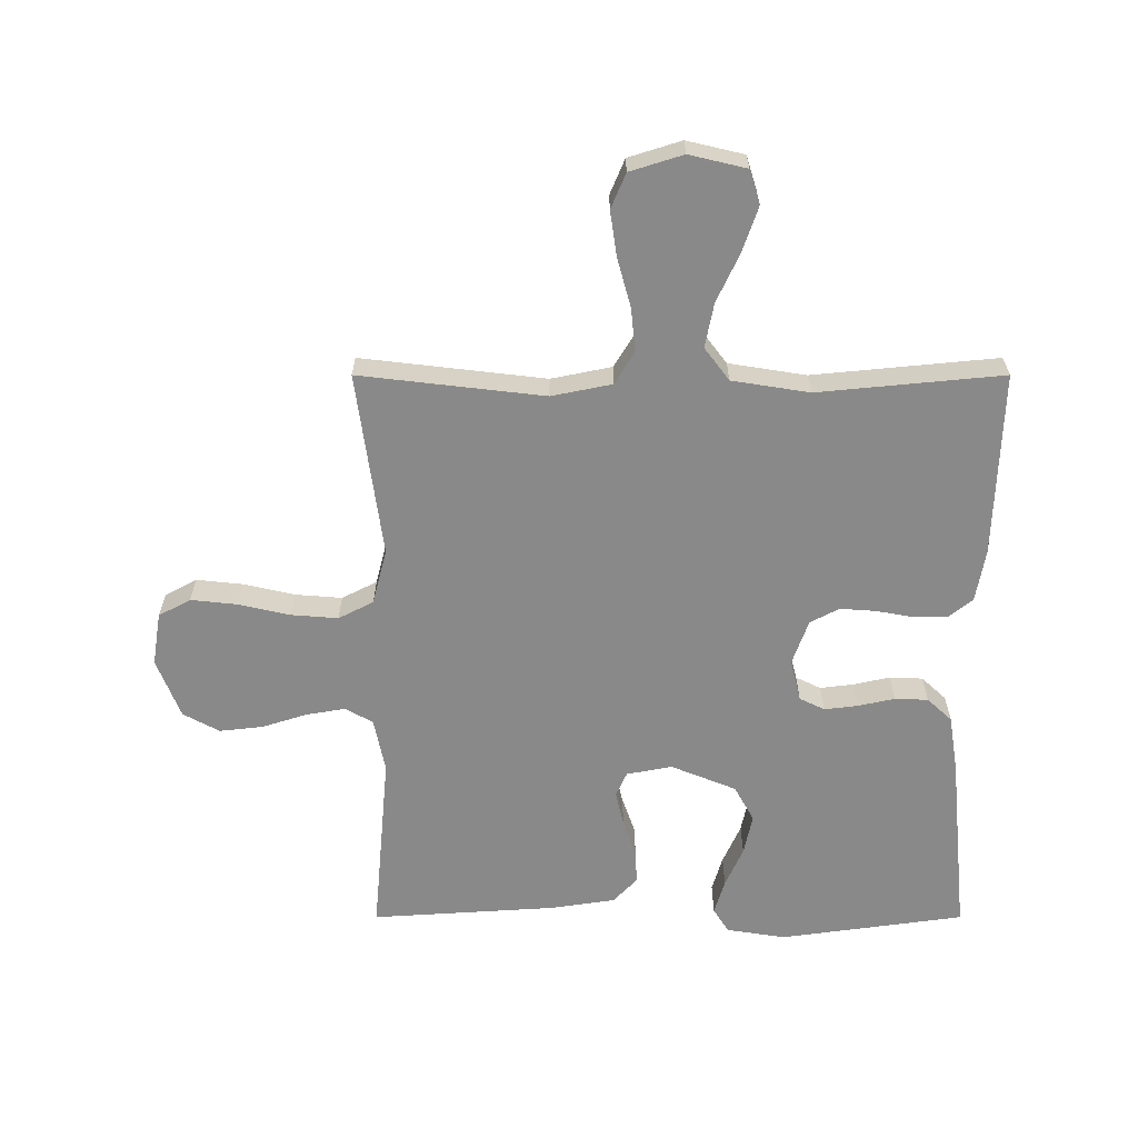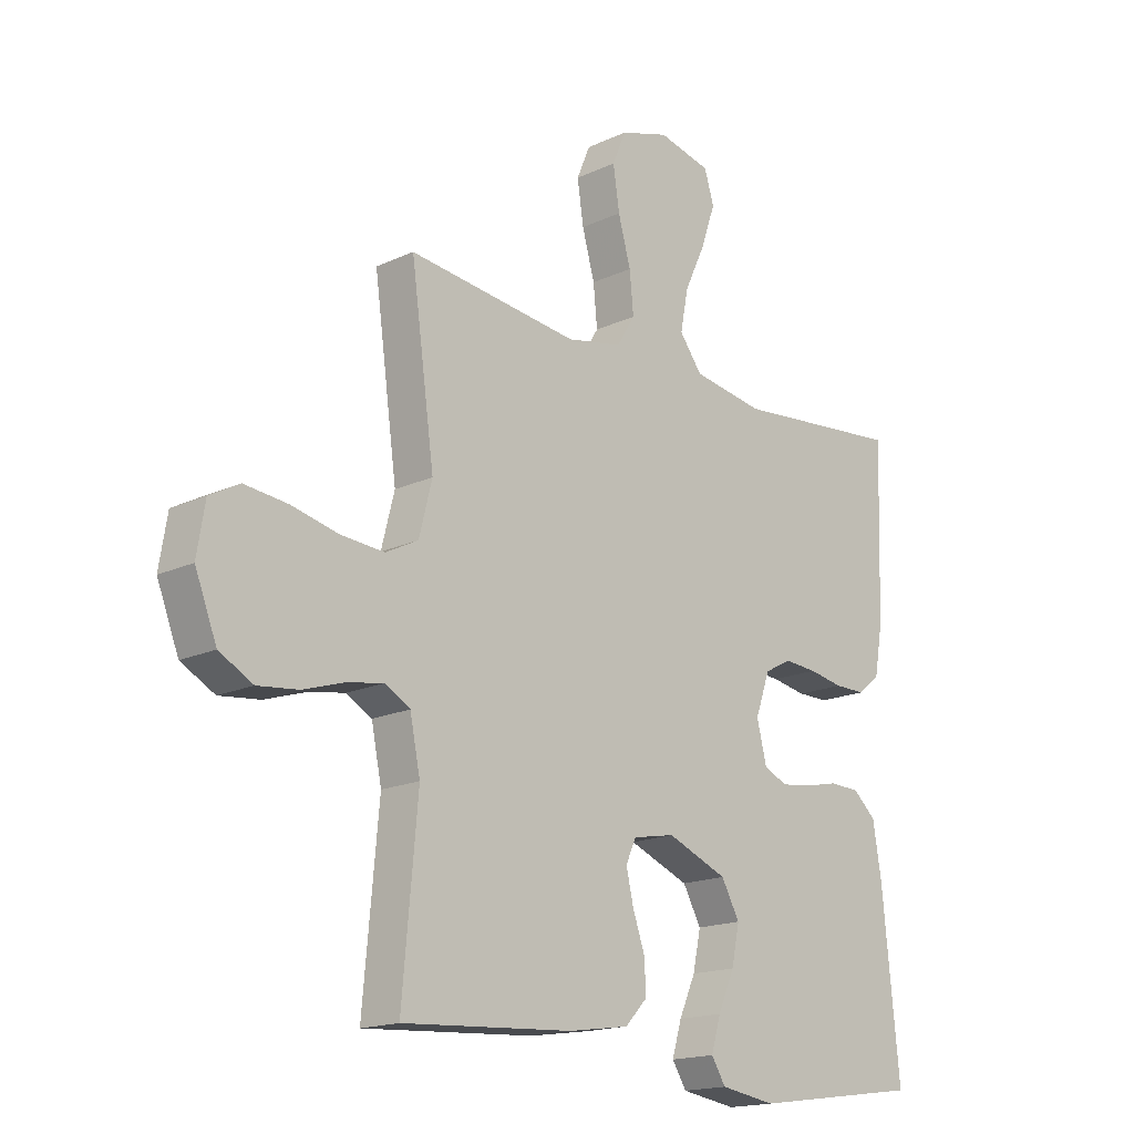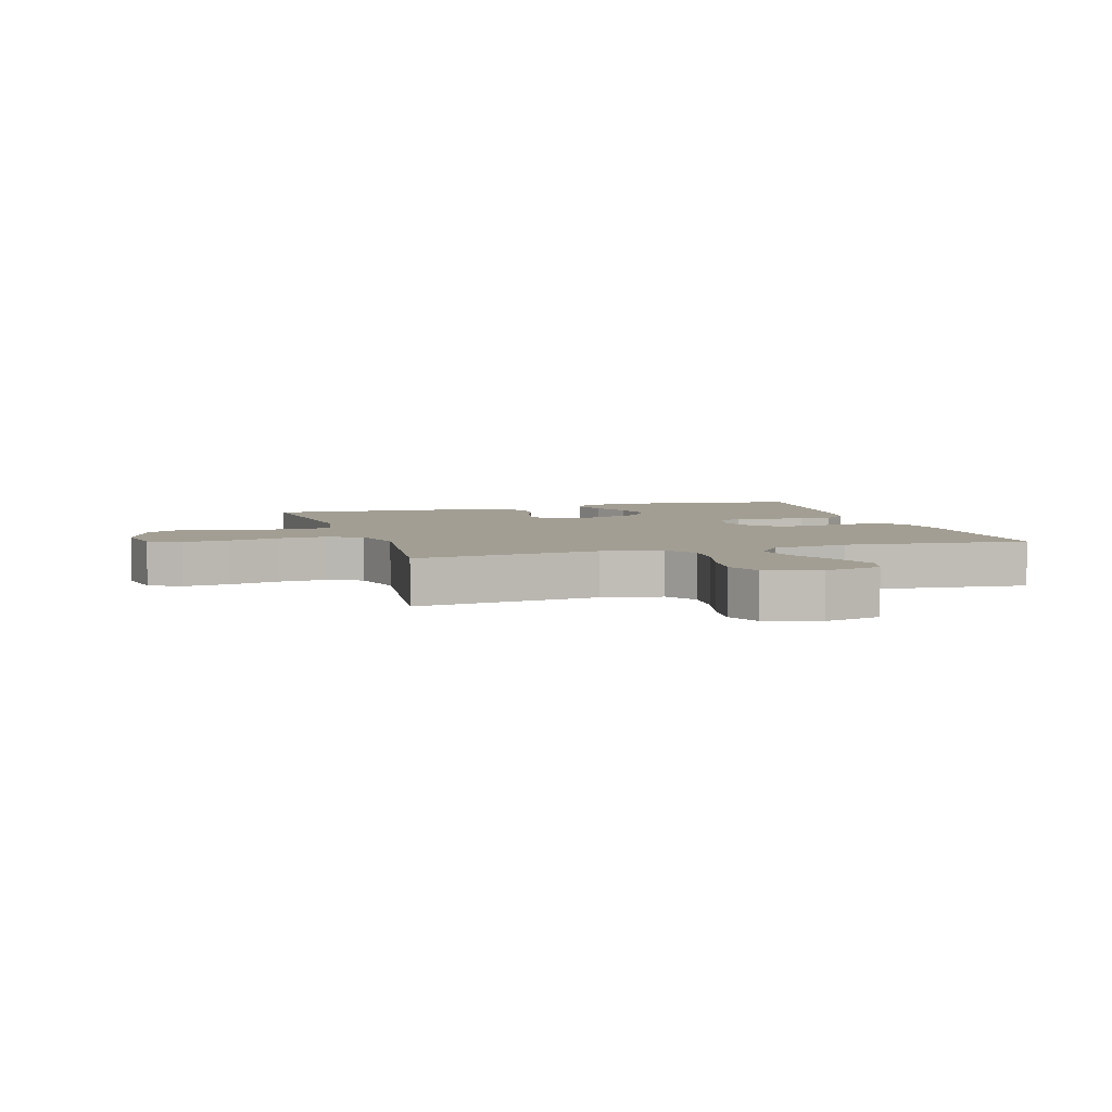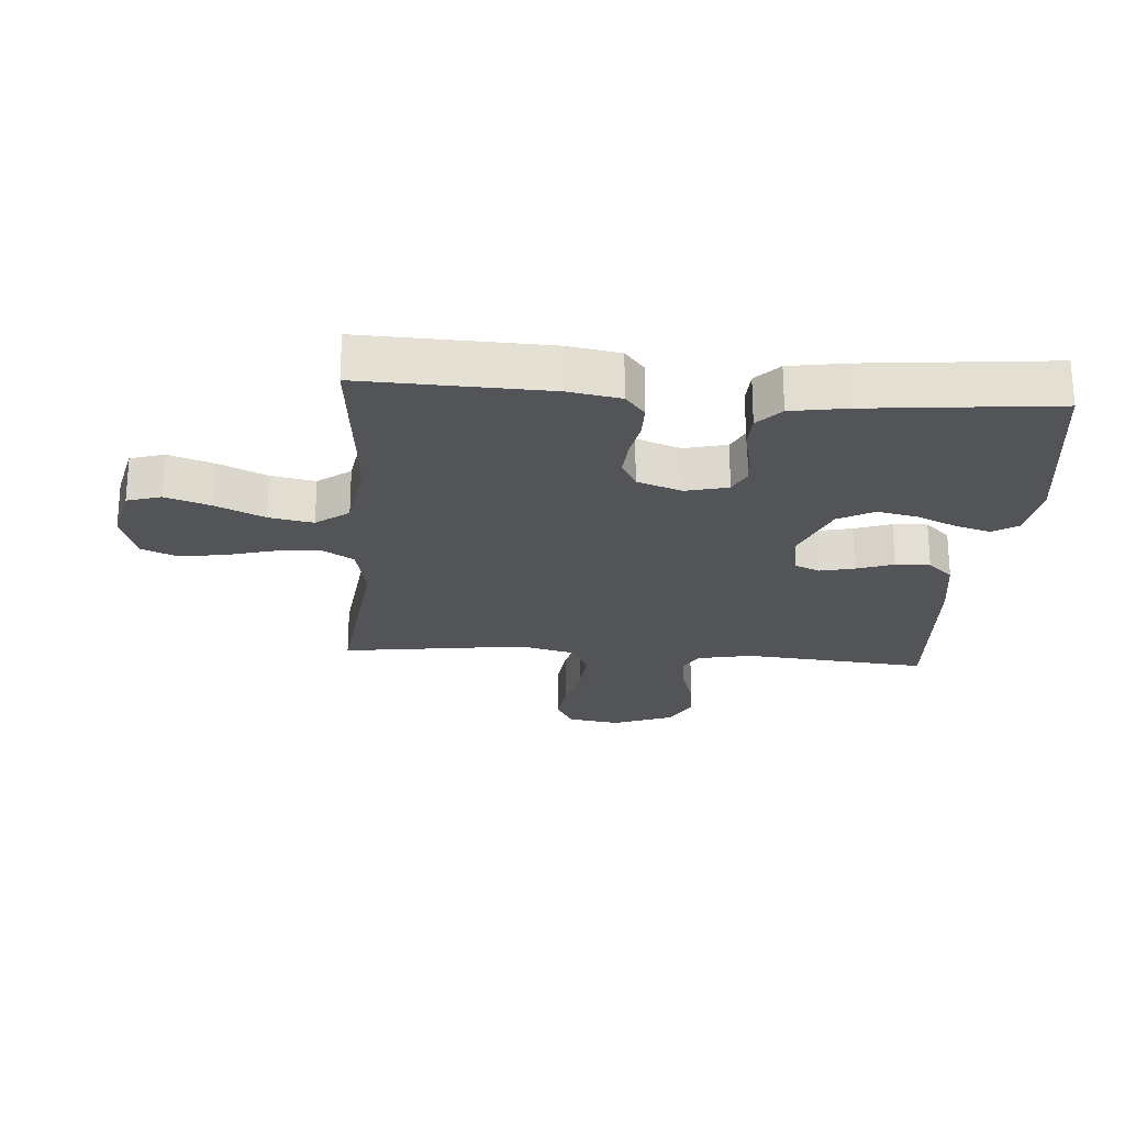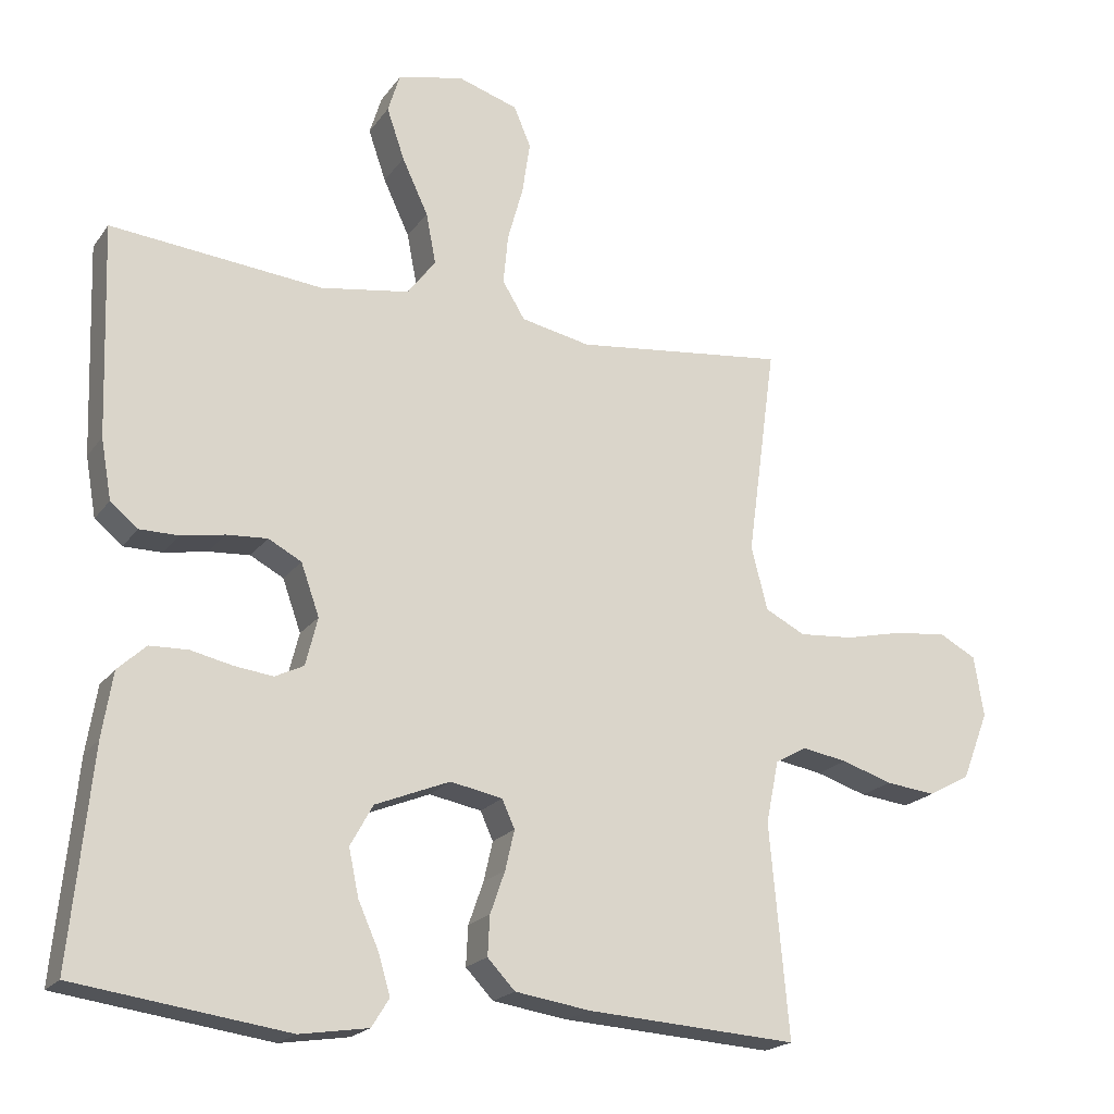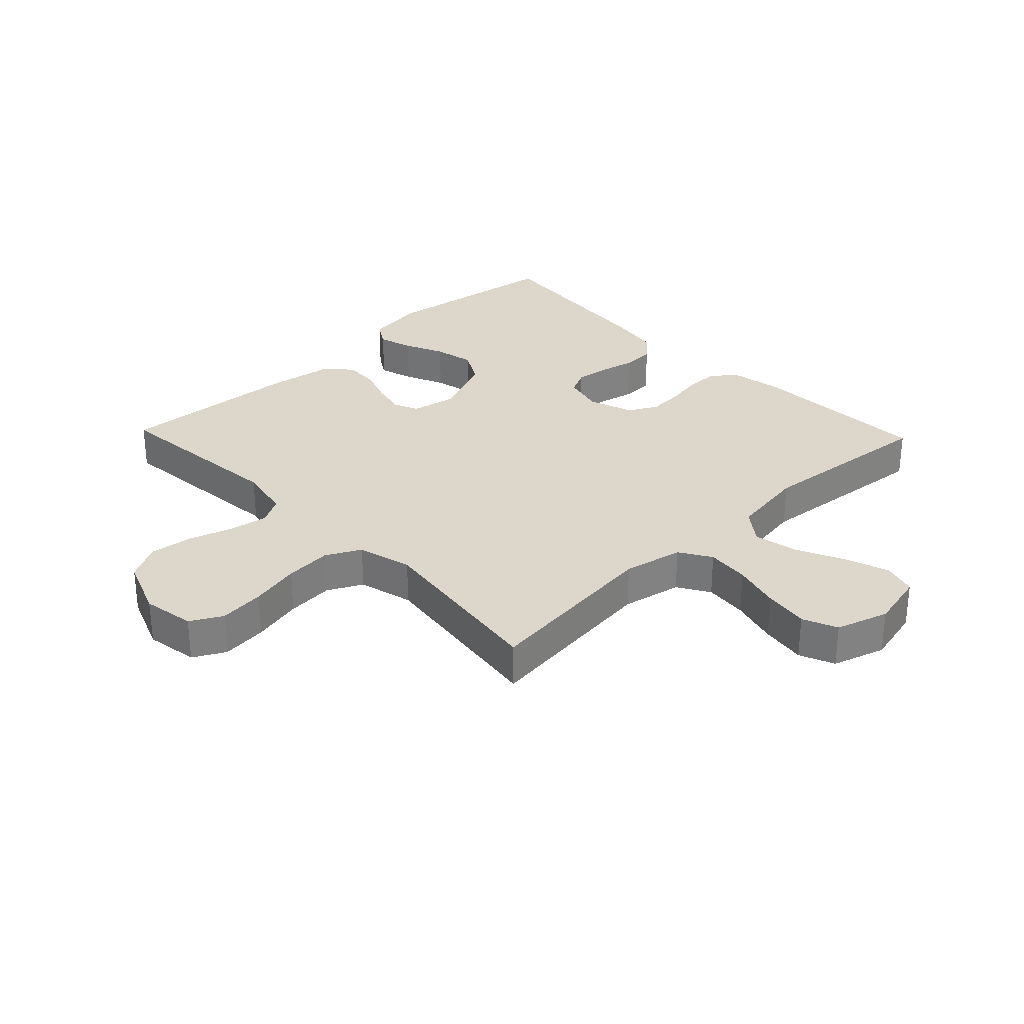
<metadata>
{"format":"obj","ext":"obj","renderer":"f3d","projection":"perspective","resolution":1024,"background":"white","views":[{"elev":-63.0,"azim":-0.0,"up":"+Y"},{"elev":-17.0,"azim":-46.8,"up":"+Z"},{"elev":5.1,"azim":-17.3,"up":"+Y"},{"elev":-23.4,"azim":85.7,"up":"+Y"},{"elev":-20.1,"azim":154.7,"up":"+Z"},{"elev":30.4,"azim":-43.7,"up":"+Y"}]}
</metadata>
<code>
v 0.5 0.07 0.5
v 0.49 0.07 0.2
v 0.475 0.07 0.115
v 0.436 0.07 0.083
v 0.381 0.07 0.083
v 0.32 0.07 0.094
v 0.262 0.07 0.098
v 0.215 0.07 0.073
v 0.189 0.07 0
v 0.206 0.07 -0.068
v 0.247 0.07 -0.088
v 0.302 0.07 -0.081
v 0.361 0.07 -0.068
v 0.415 0.07 -0.07
v 0.455 0.07 -0.107
v 0.47 0.07 -0.2
v 0.5 0.07 -0.5
v 0.2 0.07 -0.542
v 0.103 0.07 -0.527
v 0.078 0.07 -0.487
v 0.095 0.07 -0.43
v 0.124 0.07 -0.365
v 0.138 0.07 -0.299
v 0.106 0.07 -0.241
v 0 0.07 -0.198
v -0.074 0.07 -0.212
v -0.092 0.07 -0.252
v -0.079 0.07 -0.308
v -0.058 0.07 -0.368
v -0.055 0.07 -0.424
v -0.094 0.07 -0.465
v -0.2 0.07 -0.481
v -0.5 0.07 -0.5
v -0.473 0.07 -0.2
v -0.491 0.07 -0.112
v -0.536 0.07 -0.087
v -0.6 0.07 -0.098
v -0.672 0.07 -0.121
v -0.743 0.07 -0.129
v -0.802 0.07 -0.097
v -0.84 0.07 0
v -0.826 0.07 0.086
v -0.774 0.07 0.114
v -0.699 0.07 0.106
v -0.616 0.07 0.087
v -0.539 0.07 0.081
v -0.482 0.07 0.11
v -0.459 0.07 0.2
v -0.5 0.07 0.5
v -0.2 0.07 0.465
v -0.102 0.07 0.485
v -0.07 0.07 0.537
v -0.077 0.07 0.608
v -0.099 0.07 0.687
v -0.11 0.07 0.761
v -0.086 0.07 0.818
v 0 0.07 0.845
v 0.093 0.07 0.823
v 0.11 0.07 0.768
v 0.085 0.07 0.695
v 0.048 0.07 0.616
v 0.034 0.07 0.544
v 0.074 0.07 0.491
v 0.2 0.07 0.471
v 0.5 0 0.5
v 0.49 0 0.2
v 0.475 0 0.115
v 0.436 0 0.083
v 0.381 0 0.083
v 0.32 0 0.094
v 0.262 0 0.098
v 0.215 0 0.073
v 0.189 0 0
v 0.206 0 -0.068
v 0.247 0 -0.088
v 0.302 0 -0.081
v 0.361 0 -0.068
v 0.415 0 -0.07
v 0.455 0 -0.107
v 0.47 0 -0.2
v 0.5 0 -0.5
v 0.2 0 -0.542
v 0.103 0 -0.527
v 0.078 0 -0.487
v 0.095 0 -0.43
v 0.124 0 -0.365
v 0.138 0 -0.299
v 0.106 0 -0.241
v 0 0 -0.198
v -0.074 0 -0.212
v -0.092 0 -0.252
v -0.079 0 -0.308
v -0.058 0 -0.368
v -0.055 0 -0.424
v -0.094 0 -0.465
v -0.2 0 -0.481
v -0.5 0 -0.5
v -0.473 0 -0.2
v -0.491 0 -0.112
v -0.536 0 -0.087
v -0.6 0 -0.098
v -0.672 0 -0.121
v -0.743 0 -0.129
v -0.802 0 -0.097
v -0.84 0 0
v -0.826 0 0.086
v -0.774 0 0.114
v -0.699 0 0.106
v -0.616 0 0.087
v -0.539 0 0.081
v -0.482 0 0.11
v -0.459 0 0.2
v -0.5 0 0.5
v -0.2 0 0.465
v -0.102 0 0.485
v -0.07 0 0.537
v -0.077 0 0.608
v -0.099 0 0.687
v -0.11 0 0.761
v -0.086 0 0.818
v 0 0 0.845
v 0.093 0 0.823
v 0.11 0 0.768
v 0.085 0 0.695
v 0.048 0 0.616
v 0.034 0 0.544
v 0.074 0 0.491
v 0.2 0 0.471
f 59 60 61
f 58 59 61
f 57 58 61
f 56 57 61
f 55 56 61
f 54 55 61
f 53 54 61
f 52 53 61 62
f 51 52 62 63
f 48 49 50
f 51 63 64
f 50 51 64
f 48 50 64
f 47 48 64
f 43 44 45
f 42 43 45
f 41 42 45
f 40 41 45
f 39 40 45
f 38 39 45
f 37 38 45
f 36 37 45 46
f 35 36 46 47
f 32 33 34
f 31 32 34
f 30 31 34
f 29 30 34
f 28 29 34
f 34 35 47
f 28 34 47
f 27 28 47
f 20 21 22
f 19 20 22
f 18 19 22
f 17 18 22
f 16 17 22
f 15 16 22
f 14 15 22
f 13 14 22
f 12 13 22
f 11 12 22 23
f 10 11 23 24
f 4 5 6
f 3 4 6
f 2 3 6
f 1 2 6
f 64 1 6
f 64 6 7
f 26 27 47 64
f 25 26 64
f 9 10 24 25
f 8 9 25 64
f 7 8 64
f 125 124 123
f 125 123 122
f 125 122 121
f 125 121 120
f 125 120 119
f 125 119 118
f 125 118 117
f 126 125 117 116
f 127 126 116 115
f 114 113 112
f 128 127 115
f 128 115 114
f 128 114 112
f 128 112 111
f 109 108 107
f 109 107 106
f 109 106 105
f 109 105 104
f 109 104 103
f 109 103 102
f 109 102 101
f 110 109 101 100
f 111 110 100 99
f 98 97 96
f 98 96 95
f 98 95 94
f 98 94 93
f 98 93 92
f 111 99 98
f 111 98 92
f 111 92 91
f 86 85 84
f 86 84 83
f 86 83 82
f 86 82 81
f 86 81 80
f 86 80 79
f 86 79 78
f 86 78 77
f 86 77 76
f 87 86 76 75
f 88 87 75 74
f 70 69 68
f 70 68 67
f 70 67 66
f 70 66 65
f 70 65 128
f 71 70 128
f 128 111 91 90
f 128 90 89
f 89 88 74 73
f 128 89 73 72
f 128 72 71
f 1 65 66 2
f 2 66 67 3
f 3 67 68 4
f 4 68 69 5
f 5 69 70 6
f 6 70 71 7
f 7 71 72 8
f 8 72 73 9
f 9 73 74 10
f 10 74 75 11
f 11 75 76 12
f 12 76 77 13
f 13 77 78 14
f 14 78 79 15
f 15 79 80 16
f 16 80 81 17
f 17 81 82 18
f 18 82 83 19
f 19 83 84 20
f 20 84 85 21
f 21 85 86 22
f 22 86 87 23
f 23 87 88 24
f 24 88 89 25
f 25 89 90 26
f 26 90 91 27
f 27 91 92 28
f 28 92 93 29
f 29 93 94 30
f 30 94 95 31
f 31 95 96 32
f 32 96 97 33
f 33 97 98 34
f 34 98 99 35
f 35 99 100 36
f 36 100 101 37
f 37 101 102 38
f 38 102 103 39
f 39 103 104 40
f 40 104 105 41
f 41 105 106 42
f 42 106 107 43
f 43 107 108 44
f 44 108 109 45
f 45 109 110 46
f 46 110 111 47
f 47 111 112 48
f 48 112 113 49
f 49 113 114 50
f 50 114 115 51
f 51 115 116 52
f 52 116 117 53
f 53 117 118 54
f 54 118 119 55
f 55 119 120 56
f 56 120 121 57
f 57 121 122 58
f 58 122 123 59
f 59 123 124 60
f 60 124 125 61
f 61 125 126 62
f 62 126 127 63
f 63 127 128 64
f 64 128 65 1

</code>
